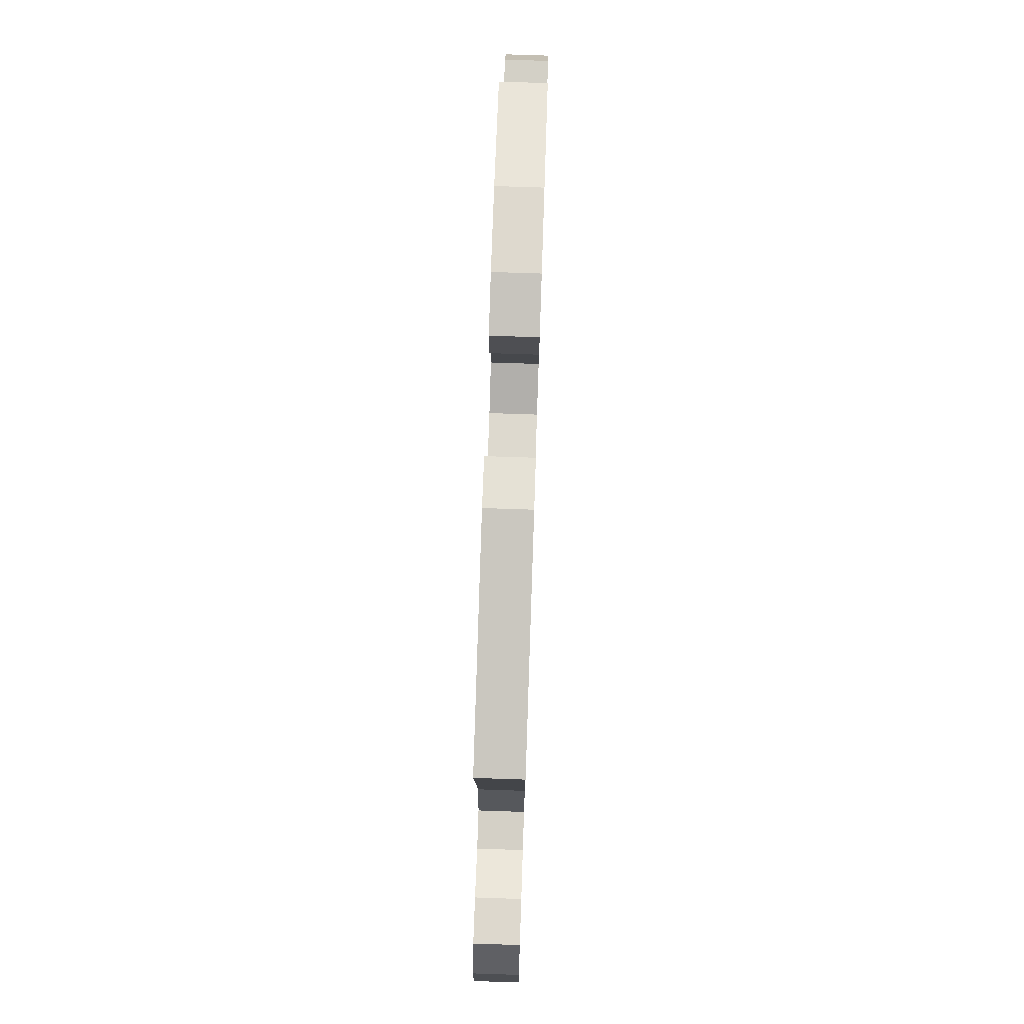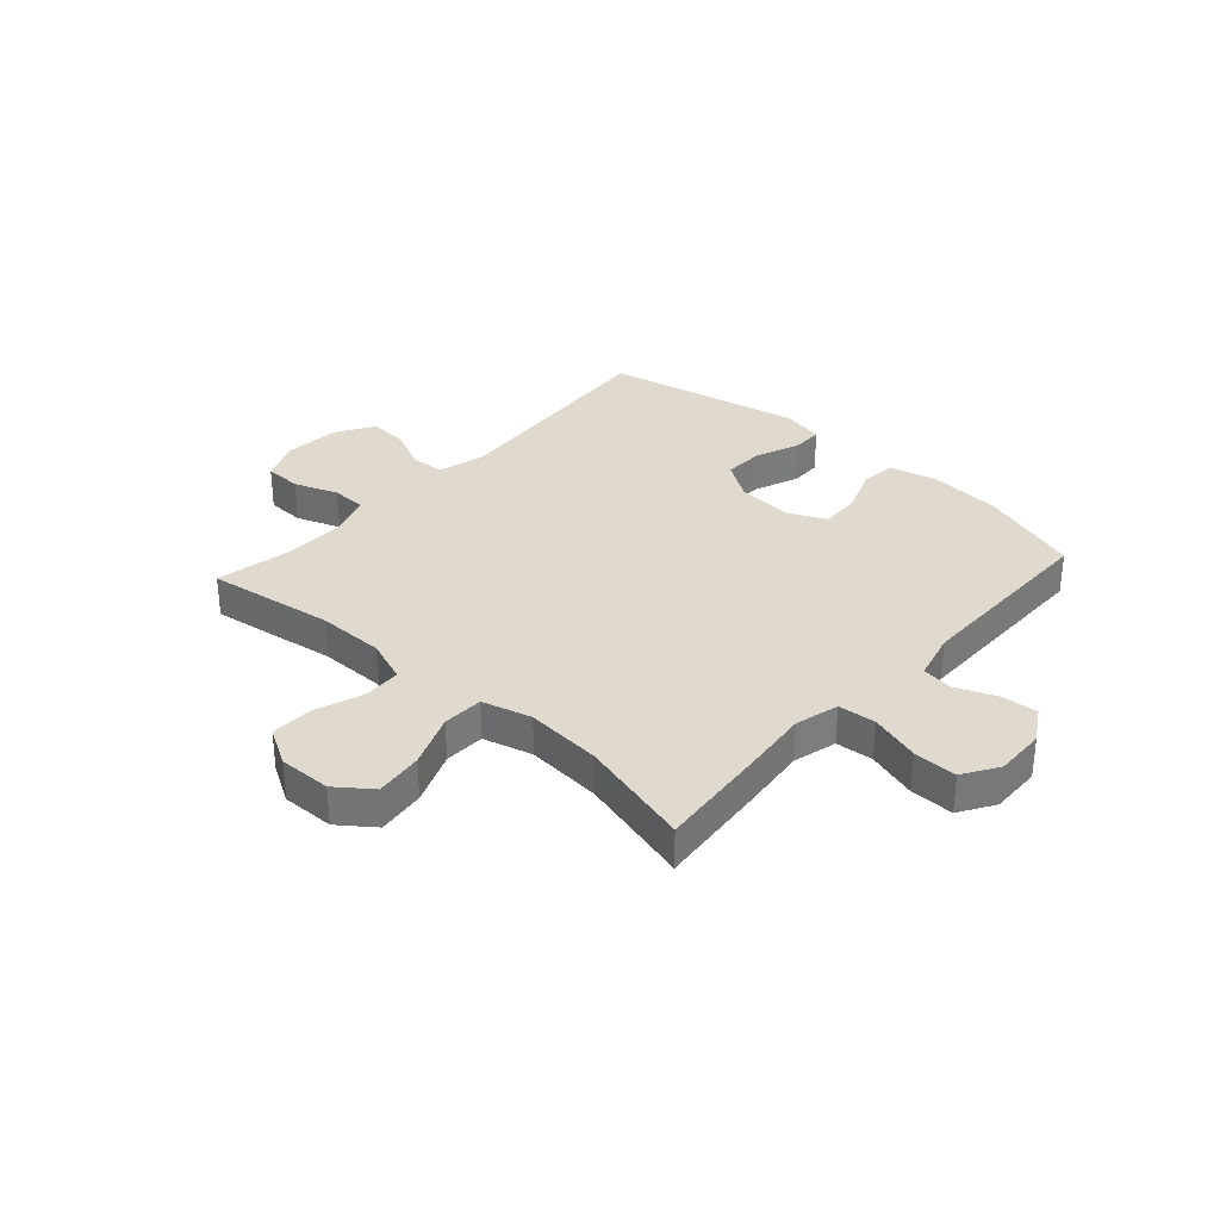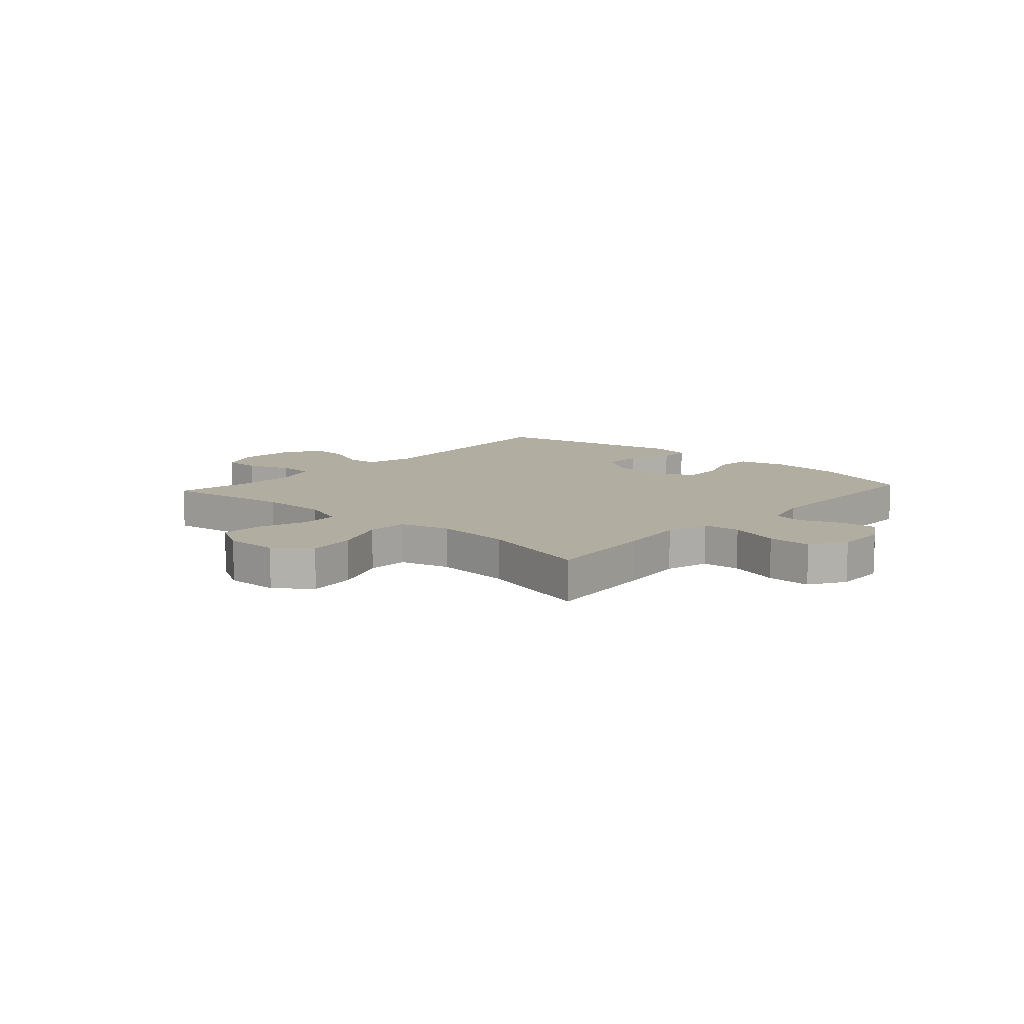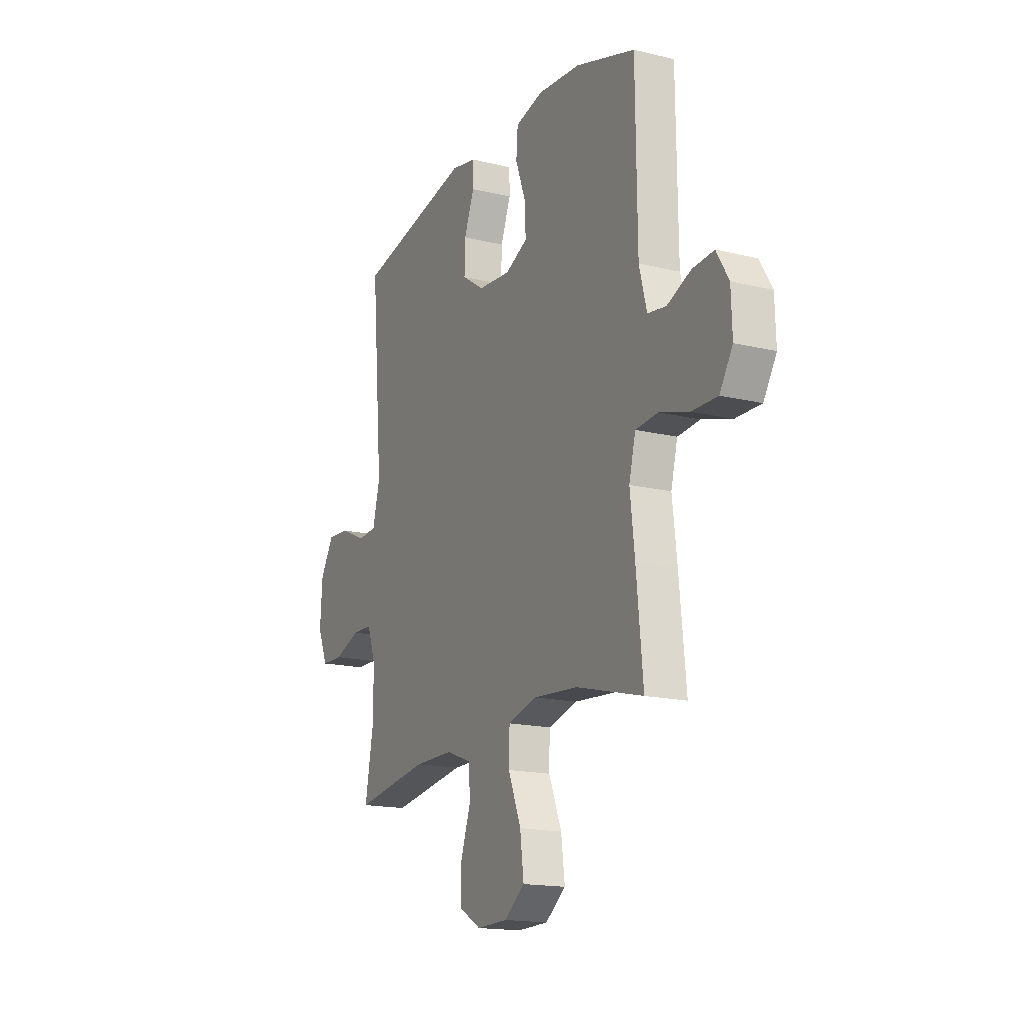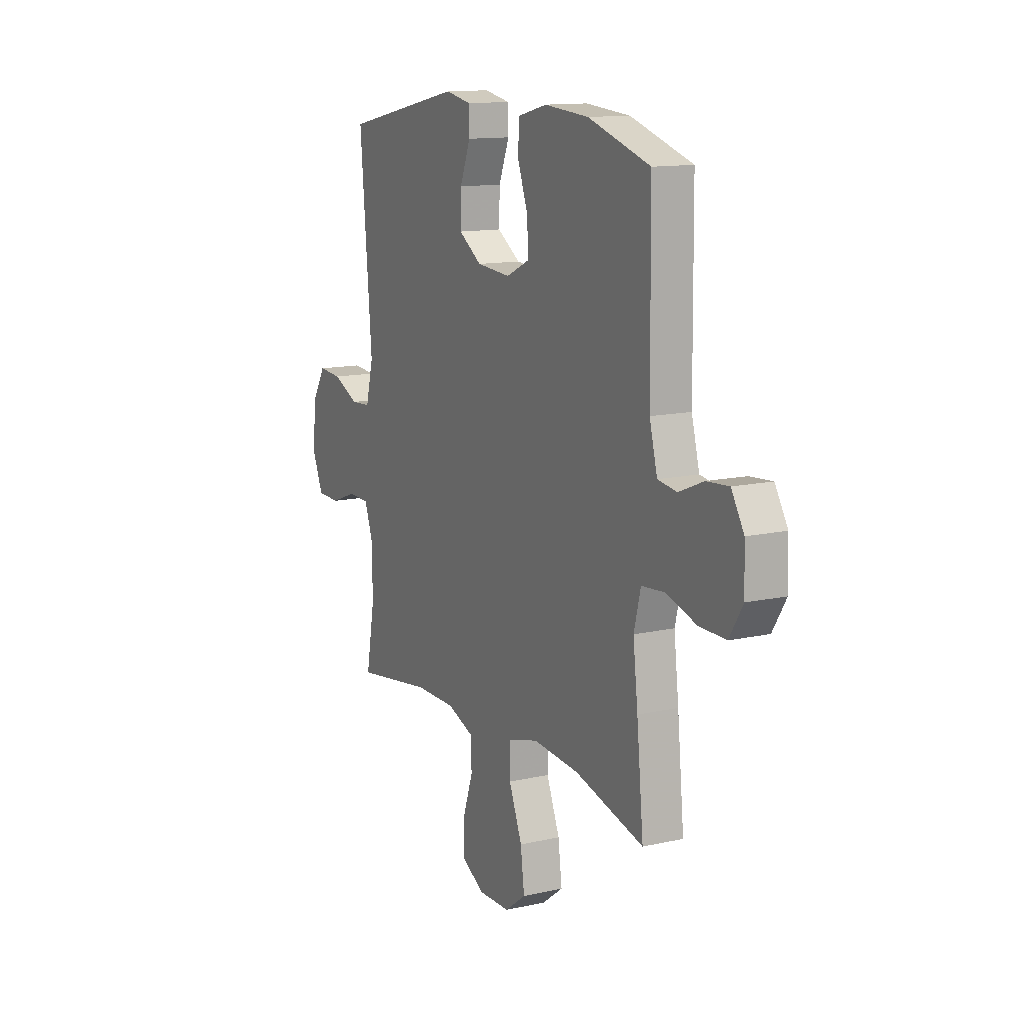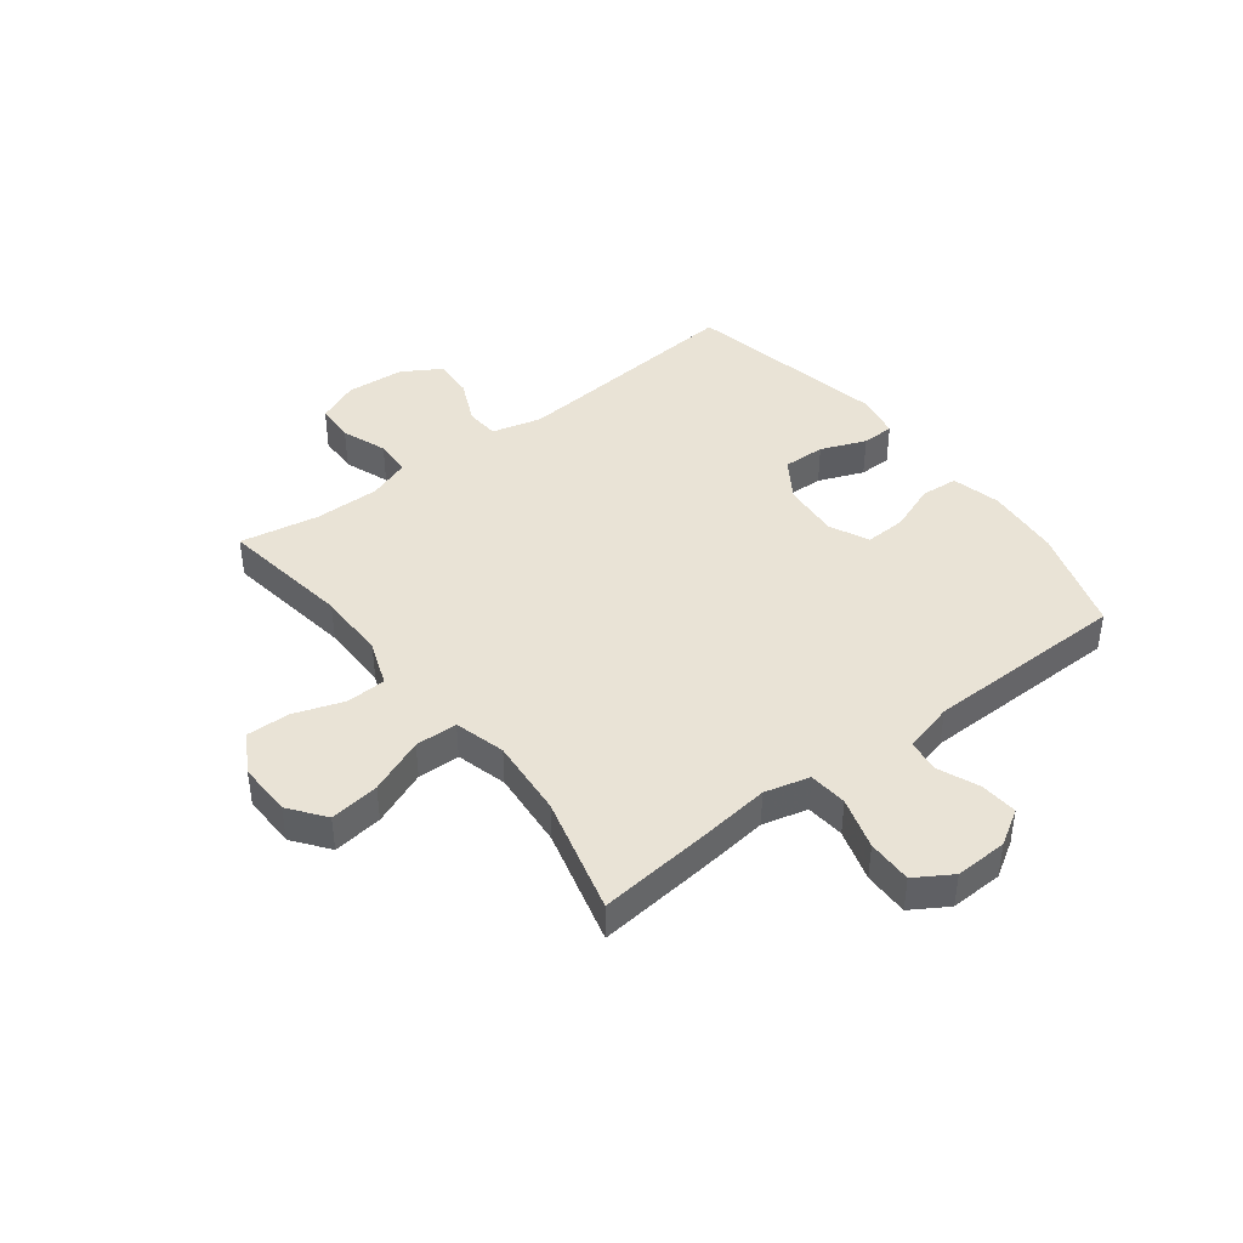
<metadata>
{"format":"obj","ext":"obj","renderer":"f3d","projection":"perspective","resolution":1024,"background":"white","views":[{"elev":76.4,"azim":91.9,"up":"+Z"},{"elev":32.8,"azim":-137.9,"up":"+Y"},{"elev":10.4,"azim":-137.9,"up":"+Y"},{"elev":-16.7,"azim":-116.2,"up":"+Z"},{"elev":13.0,"azim":-117.3,"up":"+Z"},{"elev":42.3,"azim":-127.5,"up":"+Y"}]}
</metadata>
<code>
v 0.5 0.07 0.5
v 0.465 0.07 0.089
v 0.487 0.07 0.003
v 0.545 0.07 -0.001
v 0.622 0.07 0.034
v 0.691 0.07 0.039
v 0.732 0.07 -0.029
v 0.739 0.07 -0.13
v 0.708 0.07 -0.202
v 0.641 0.07 -0.204
v 0.563 0.07 -0.175
v 0.5 0.07 -0.177
v 0.474 0.07 -0.25
v 0.475 0.07 -0.364
v 0.5 0.07 -0.5
v 0.272 0.07 -0.466
v 0.152 0.07 -0.466
v 0.074 0.07 -0.495
v 0.071 0.07 -0.563
v 0.101 0.07 -0.65
v 0.103 0.07 -0.725
v 0.035 0.07 -0.764
v -0.059 0.07 -0.762
v -0.121 0.07 -0.715
v -0.11 0.07 -0.629
v -0.071 0.07 -0.533
v -0.073 0.07 -0.46
v -0.161 0.07 -0.436
v -0.297 0.07 -0.447
v -0.5 0.07 -0.5
v -0.48 0.07 -0.301
v -0.466 0.07 -0.182
v -0.486 0.07 -0.104
v -0.553 0.07 -0.098
v -0.643 0.07 -0.125
v -0.721 0.07 -0.126
v -0.76 0.07 -0.063
v -0.757 0.07 0.028
v -0.72 0.07 0.089
v -0.655 0.07 0.084
v -0.583 0.07 0.054
v -0.527 0.07 0.062
v -0.504 0.07 0.149
v -0.5 0.07 0.5
v -0.318 0.07 0.558
v -0.188 0.07 0.569
v -0.103 0.07 0.548
v -0.098 0.07 0.484
v -0.129 0.07 0.401
v -0.132 0.07 0.33
v -0.064 0.07 0.298
v 0.035 0.07 0.306
v 0.103 0.07 0.351
v 0.101 0.07 0.424
v 0.07 0.07 0.502
v 0.071 0.07 0.558
v 0.147 0.07 0.573
v 0.5 0 0.5
v 0.465 0 0.089
v 0.487 0 0.003
v 0.545 0 -0.001
v 0.622 0 0.034
v 0.691 0 0.039
v 0.732 0 -0.029
v 0.739 0 -0.13
v 0.708 0 -0.202
v 0.641 0 -0.204
v 0.563 0 -0.175
v 0.5 0 -0.177
v 0.474 0 -0.25
v 0.475 0 -0.364
v 0.5 0 -0.5
v 0.272 0 -0.466
v 0.152 0 -0.466
v 0.074 0 -0.495
v 0.071 0 -0.563
v 0.101 0 -0.65
v 0.103 0 -0.725
v 0.035 0 -0.764
v -0.059 0 -0.762
v -0.121 0 -0.715
v -0.11 0 -0.629
v -0.071 0 -0.533
v -0.073 0 -0.46
v -0.161 0 -0.436
v -0.297 0 -0.447
v -0.5 0 -0.5
v -0.48 0 -0.301
v -0.466 0 -0.182
v -0.486 0 -0.104
v -0.553 0 -0.098
v -0.643 0 -0.125
v -0.721 0 -0.126
v -0.76 0 -0.063
v -0.757 0 0.028
v -0.72 0 0.089
v -0.655 0 0.084
v -0.583 0 0.054
v -0.527 0 0.062
v -0.504 0 0.149
v -0.5 0 0.5
v -0.318 0 0.558
v -0.188 0 0.569
v -0.103 0 0.548
v -0.098 0 0.484
v -0.129 0 0.401
v -0.132 0 0.33
v -0.064 0 0.298
v 0.035 0 0.306
v 0.103 0 0.351
v 0.101 0 0.424
v 0.07 0 0.502
v 0.071 0 0.558
v 0.147 0 0.573
f 57 1 2
f 56 57 2
f 55 56 2
f 54 55 2
f 53 54 2 3
f 52 53 3
f 51 52 3
f 50 51 3
f 47 48 49
f 46 47 49
f 45 46 49
f 44 45 49
f 43 44 49
f 42 43 49 50
f 39 40 41
f 38 39 41
f 37 38 41
f 36 37 41
f 35 36 41
f 34 35 41
f 33 34 41 42
f 42 50 3
f 33 42 3
f 32 33 3
f 32 3 4
f 31 32 4
f 30 31 4
f 29 30 4
f 24 25 26
f 23 24 26
f 22 23 26
f 21 22 26
f 20 21 26
f 19 20 26
f 18 19 26 27
f 17 18 27 28
f 14 15 16
f 16 17 28
f 14 16 28
f 13 14 28
f 9 10 11
f 8 9 11
f 7 8 11
f 6 7 11
f 5 6 11
f 4 5 11
f 4 11 12
f 13 28 29
f 12 13 29
f 4 12 29
f 59 58 114
f 59 114 113
f 59 113 112
f 59 112 111
f 60 59 111 110
f 60 110 109
f 60 109 108
f 60 108 107
f 106 105 104
f 106 104 103
f 106 103 102
f 106 102 101
f 106 101 100
f 107 106 100 99
f 98 97 96
f 98 96 95
f 98 95 94
f 98 94 93
f 98 93 92
f 98 92 91
f 99 98 91 90
f 60 107 99
f 60 99 90
f 60 90 89
f 61 60 89
f 61 89 88
f 61 88 87
f 61 87 86
f 83 82 81
f 83 81 80
f 83 80 79
f 83 79 78
f 83 78 77
f 83 77 76
f 84 83 76 75
f 85 84 75 74
f 73 72 71
f 85 74 73
f 85 73 71
f 85 71 70
f 68 67 66
f 68 66 65
f 68 65 64
f 68 64 63
f 68 63 62
f 68 62 61
f 69 68 61
f 86 85 70
f 86 70 69
f 86 69 61
f 1 58 59 2
f 2 59 60 3
f 3 60 61 4
f 4 61 62 5
f 5 62 63 6
f 6 63 64 7
f 7 64 65 8
f 8 65 66 9
f 9 66 67 10
f 10 67 68 11
f 11 68 69 12
f 12 69 70 13
f 13 70 71 14
f 14 71 72 15
f 15 72 73 16
f 16 73 74 17
f 17 74 75 18
f 18 75 76 19
f 19 76 77 20
f 20 77 78 21
f 21 78 79 22
f 22 79 80 23
f 23 80 81 24
f 24 81 82 25
f 25 82 83 26
f 26 83 84 27
f 27 84 85 28
f 28 85 86 29
f 29 86 87 30
f 30 87 88 31
f 31 88 89 32
f 32 89 90 33
f 33 90 91 34
f 34 91 92 35
f 35 92 93 36
f 36 93 94 37
f 37 94 95 38
f 38 95 96 39
f 39 96 97 40
f 40 97 98 41
f 41 98 99 42
f 42 99 100 43
f 43 100 101 44
f 44 101 102 45
f 45 102 103 46
f 46 103 104 47
f 47 104 105 48
f 48 105 106 49
f 49 106 107 50
f 50 107 108 51
f 51 108 109 52
f 52 109 110 53
f 53 110 111 54
f 54 111 112 55
f 55 112 113 56
f 56 113 114 57
f 57 114 58 1

</code>
